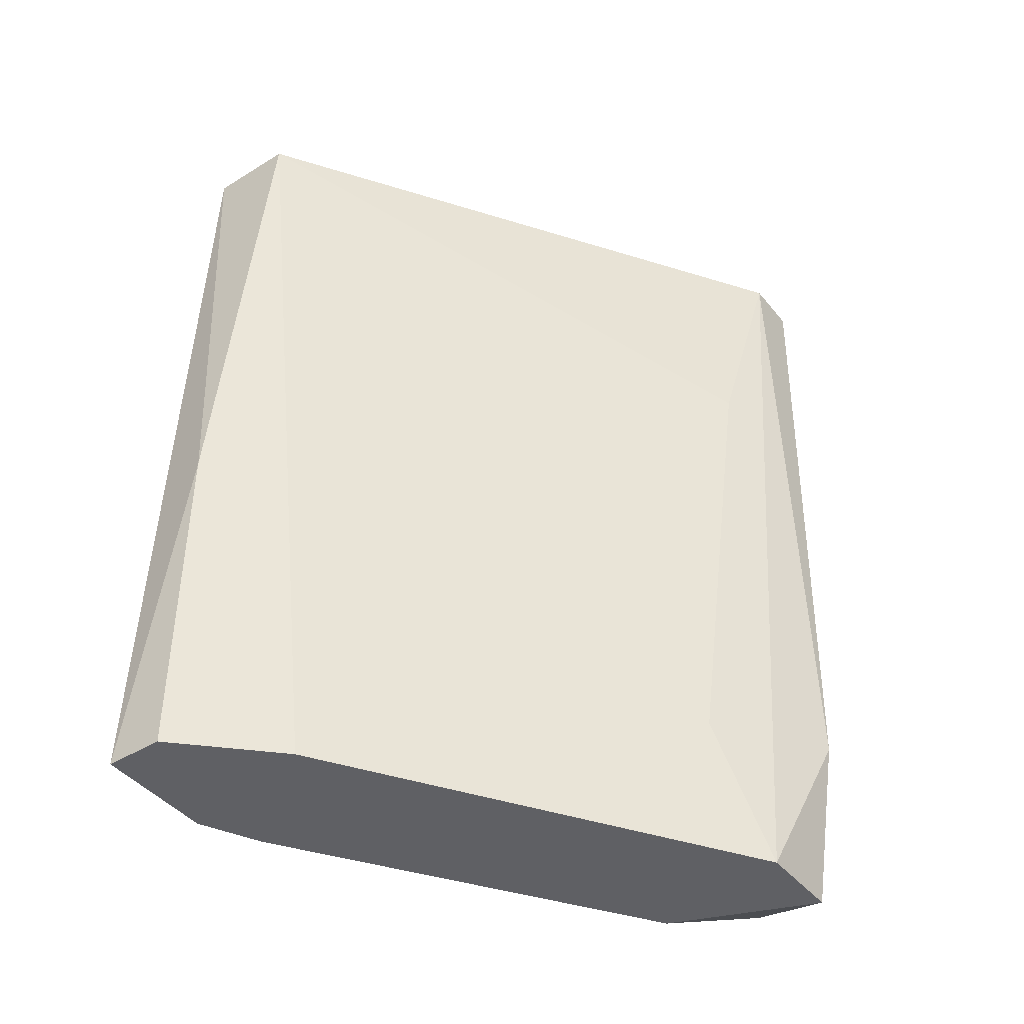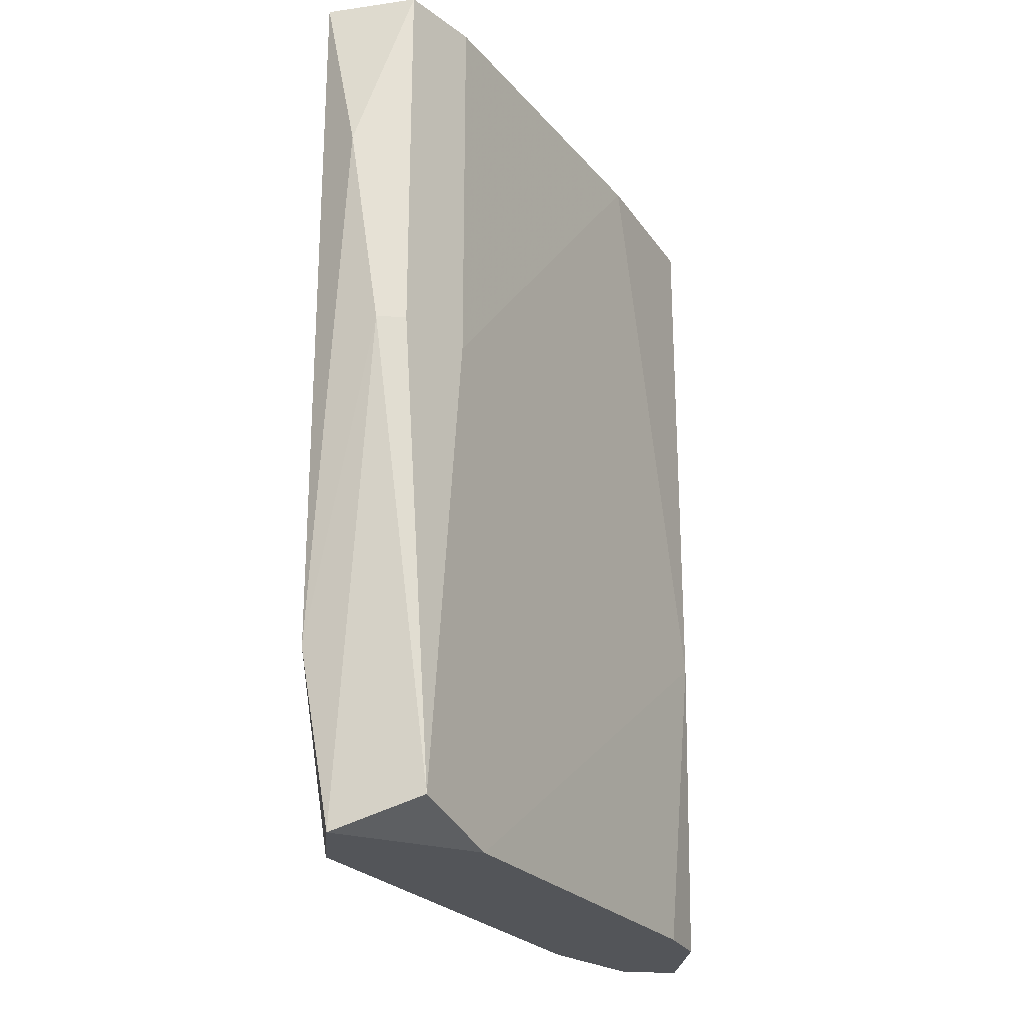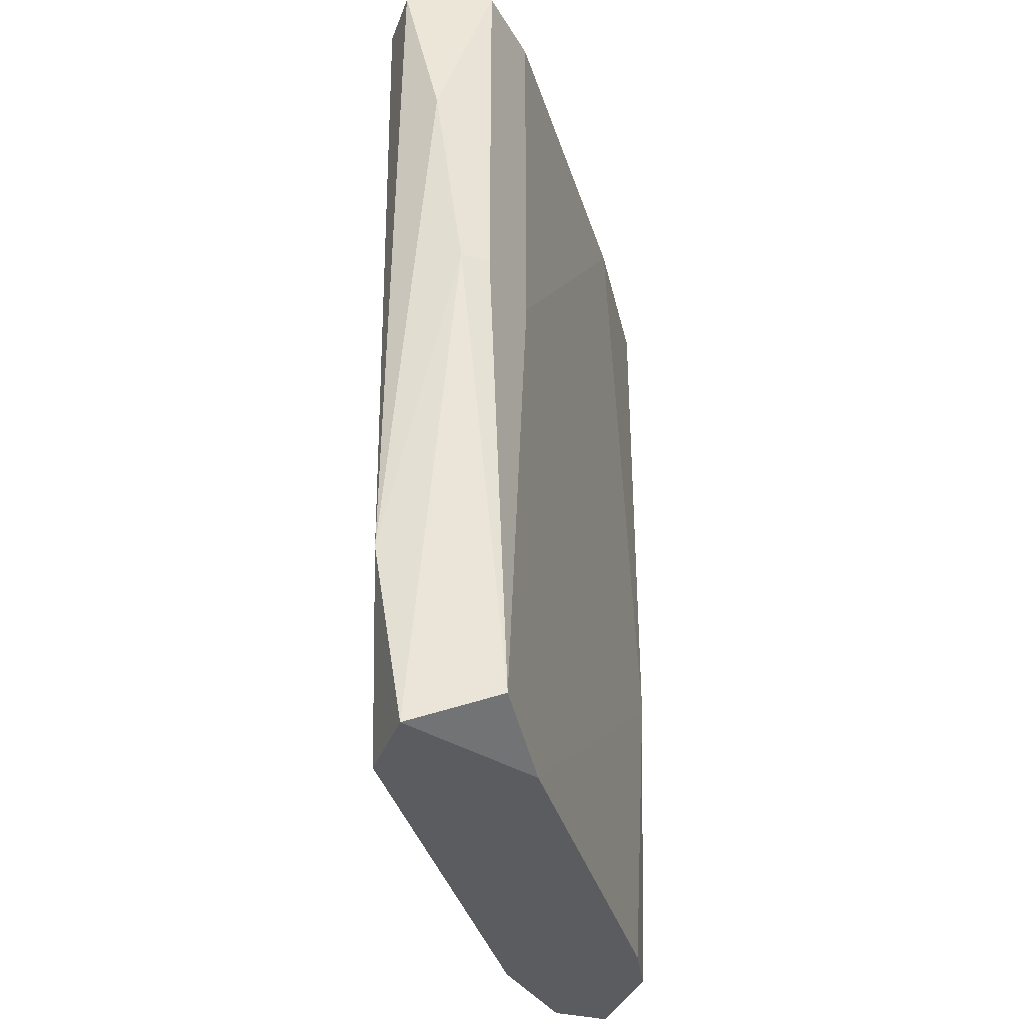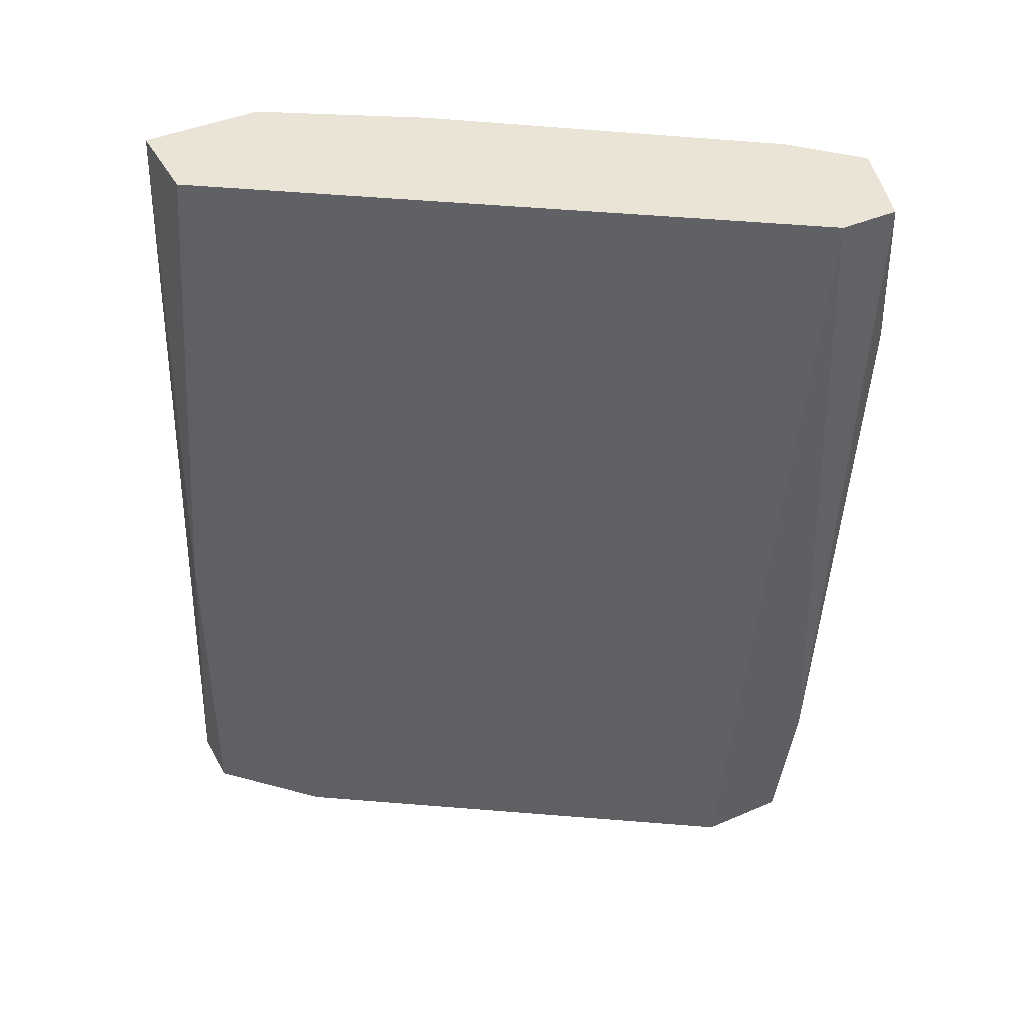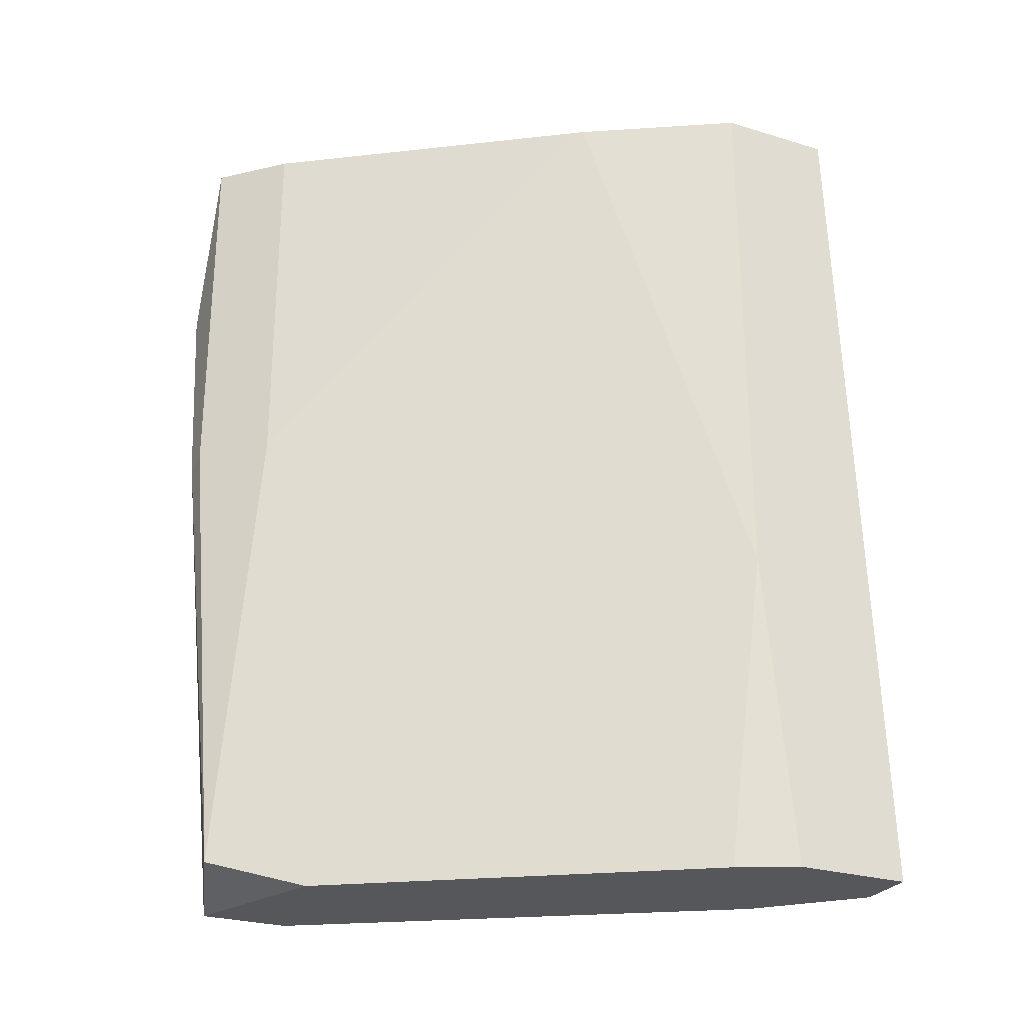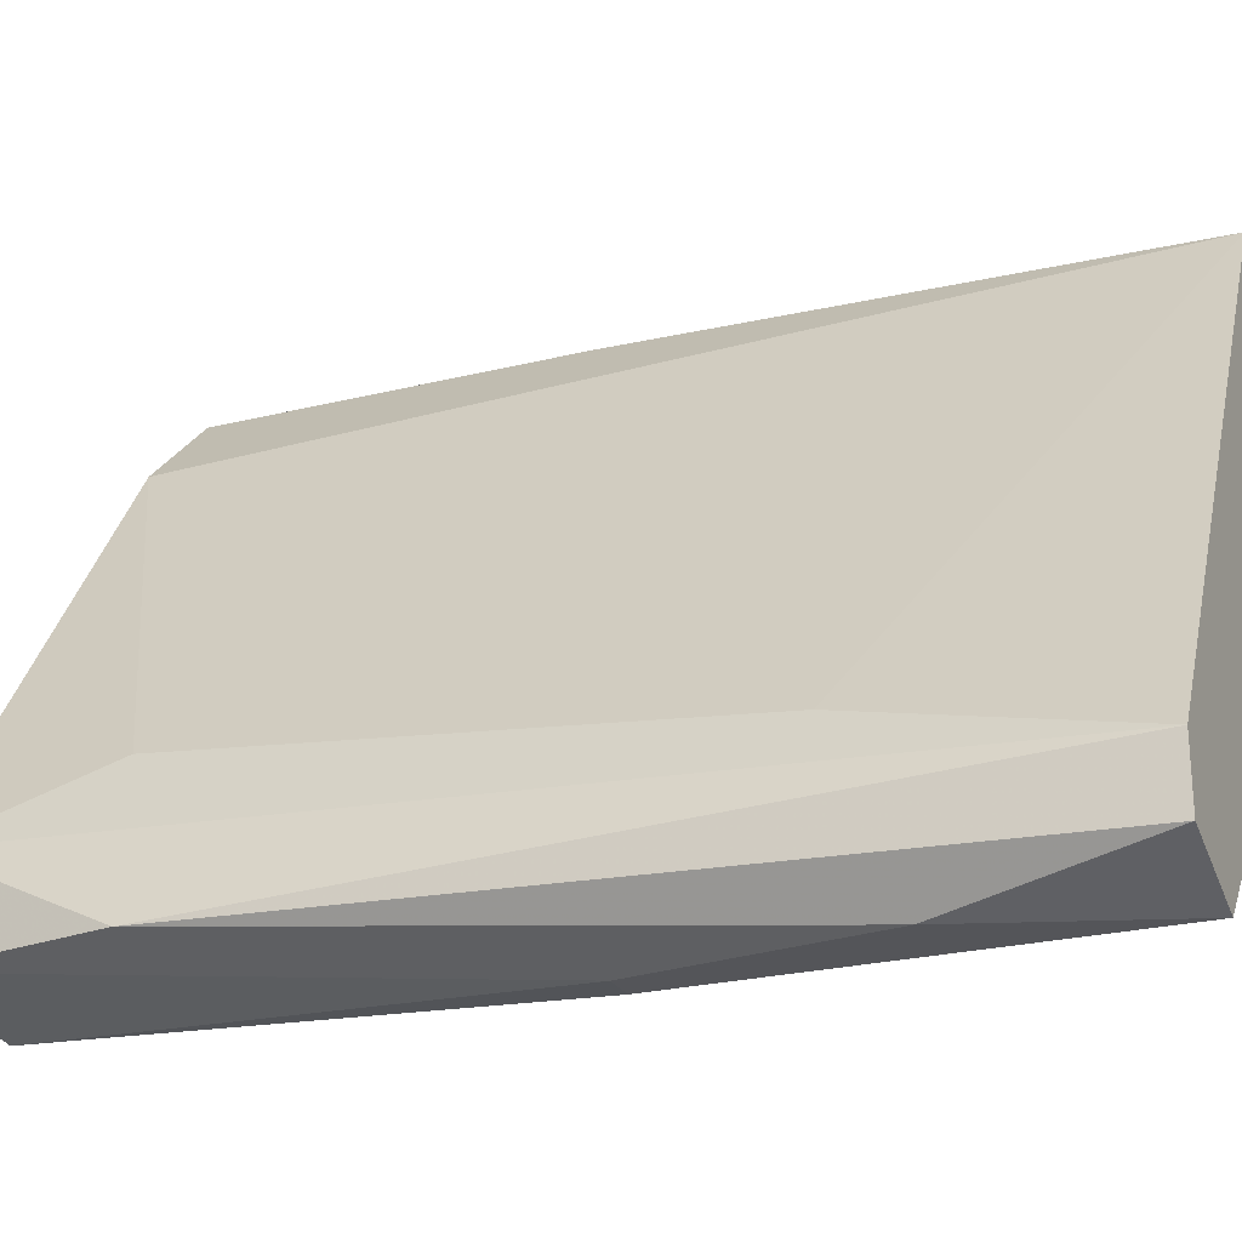
<metadata>
{"format":"obj","ext":"obj","renderer":"f3d","projection":"perspective","resolution":1024,"background":"white","views":[{"elev":-43.2,"azim":-143.9,"up":"+Z"},{"elev":-24.1,"azim":-5.1,"up":"+Z"},{"elev":-35.1,"azim":-18.6,"up":"+Z"},{"elev":42.4,"azim":-117.1,"up":"+Z"},{"elev":-26.9,"azim":64.8,"up":"+Z"},{"elev":-24.6,"azim":-67.8,"up":"+Y"}]}
</metadata>
<code>
v -0.09843 0.009229 0.05311
v -0.09843 0.009229 0.02098
v -0.09843 0.01768 0.002382
v -0.09843 0.01092 0.002382
v -0.09843 0.01599 0.05311
v -0.1069 0.01261 0.002382
v -0.117 -0.01783 0.004075
v -0.1052 0.0143 0.002382
v -0.1136 -0.01275 0.002382
v -0.1018 0.01768 0.02268
v -0.1018 0.01768 0.002382
v -0.1238 -0.01783 0.05311
v -0.1238 -0.01614 0.01253
v -0.1238 -0.01444 0.05311
v -0.1204 -0.007679 0.01084
v -0.1204 -0.01952 0.03112
v -0.1187 -0.01952 0.05311
v -0.1187 -0.01952 0.03112
v -0.1153 -0.01614 0.05311
v -0.1153 -0.01614 0.03112
v -0.1035 0.01599 0.05311
v -0.1035 0.000773 0.05311
v -0.1001 0.007536 0.002382
v -0.1221 -0.01614 0.002382
v -0.1221 -0.01952 0.04296
v -0.1221 -0.01106 0.03958
v -0.1221 -0.01106 0.002382
f 2 22 20
f 8 23 27
f 5 14 22
f 18 16 7
f 14 5 21
f 16 18 17
f 22 14 17
f 23 8 3
f 5 22 1
f 3 5 1
f 27 14 15
f 14 27 13
f 17 14 12
f 14 13 12
f 17 18 19
f 22 17 19
f 1 22 2
f 3 1 2
f 8 27 6
f 21 8 6
f 27 15 6
f 8 21 10
f 21 5 10
f 5 3 10
f 27 23 24
f 7 16 24
f 16 13 24
f 13 27 24
f 14 21 26
f 15 14 26
f 21 6 26
f 6 15 26
f 23 2 9
f 2 7 9
f 24 23 9
f 7 24 9
f 3 8 11
f 8 10 11
f 10 3 11
f 23 3 4
f 2 23 4
f 3 2 4
f 16 17 25
f 13 16 25
f 17 12 25
f 12 13 25
f 18 7 20
f 22 19 20
f 19 18 20
f 7 2 20

</code>
